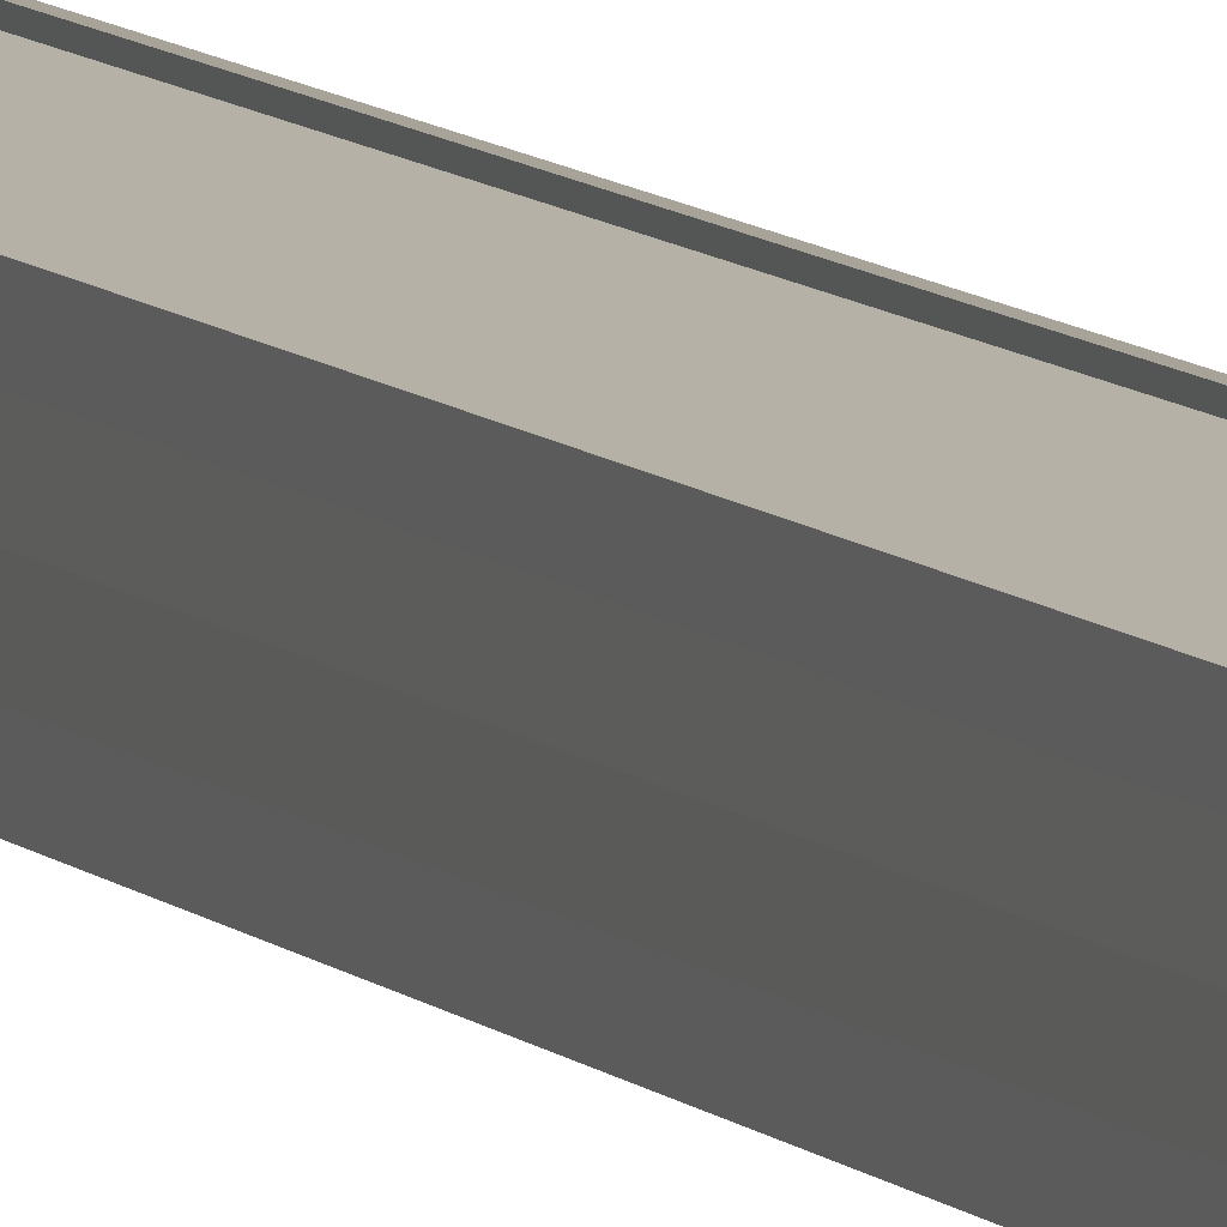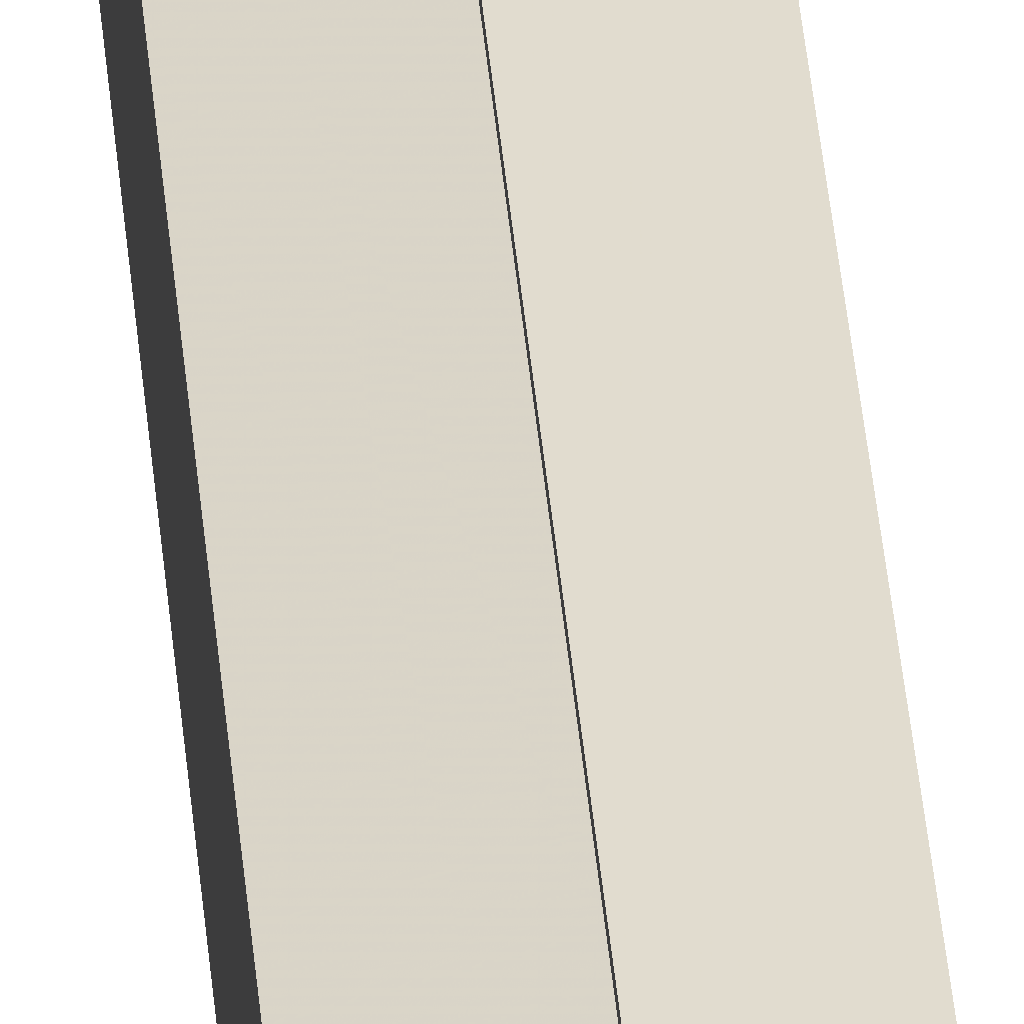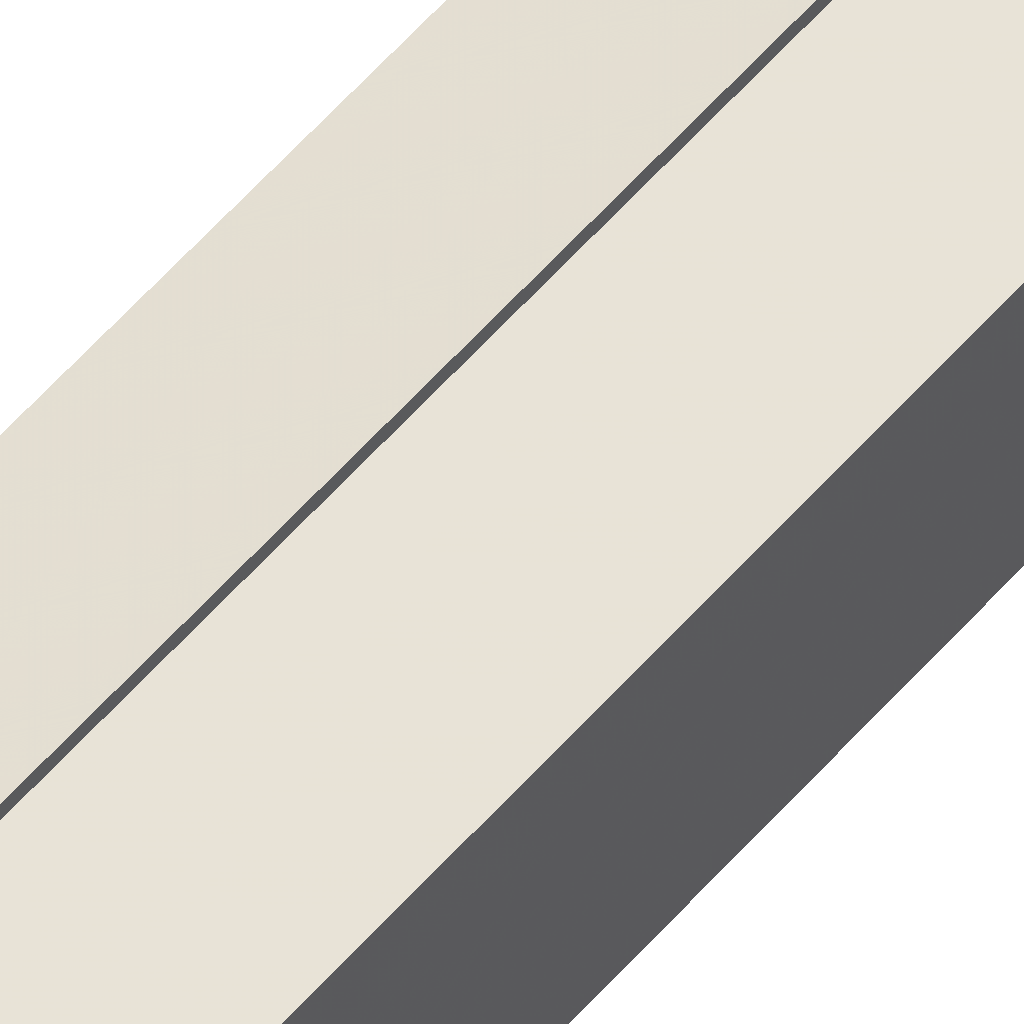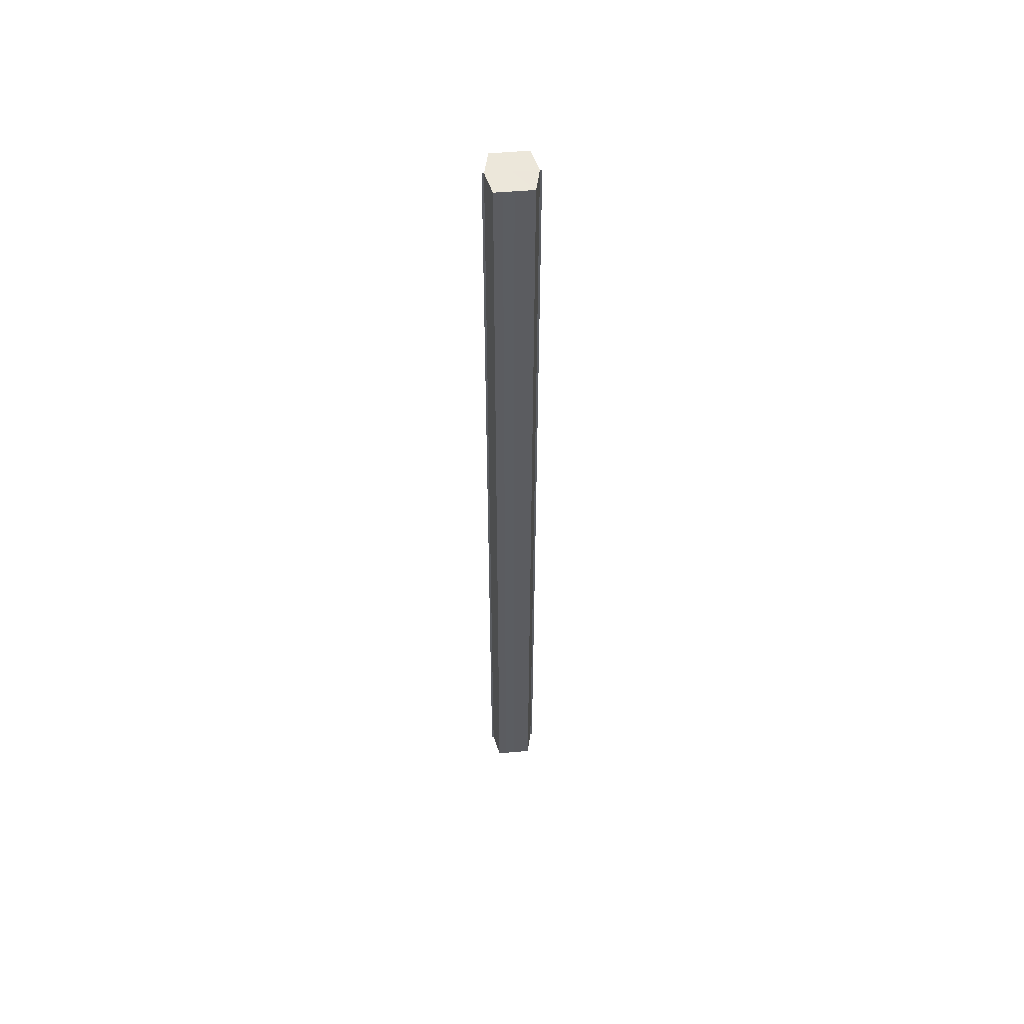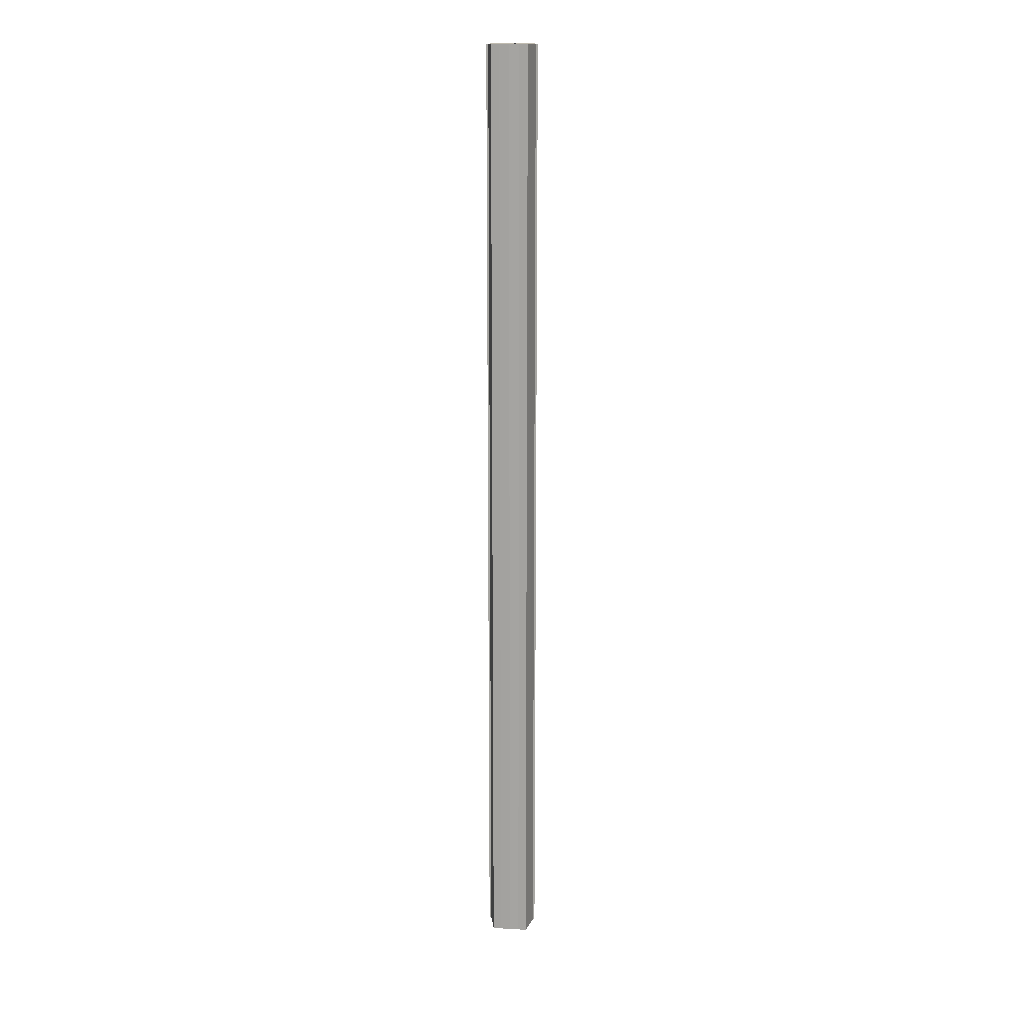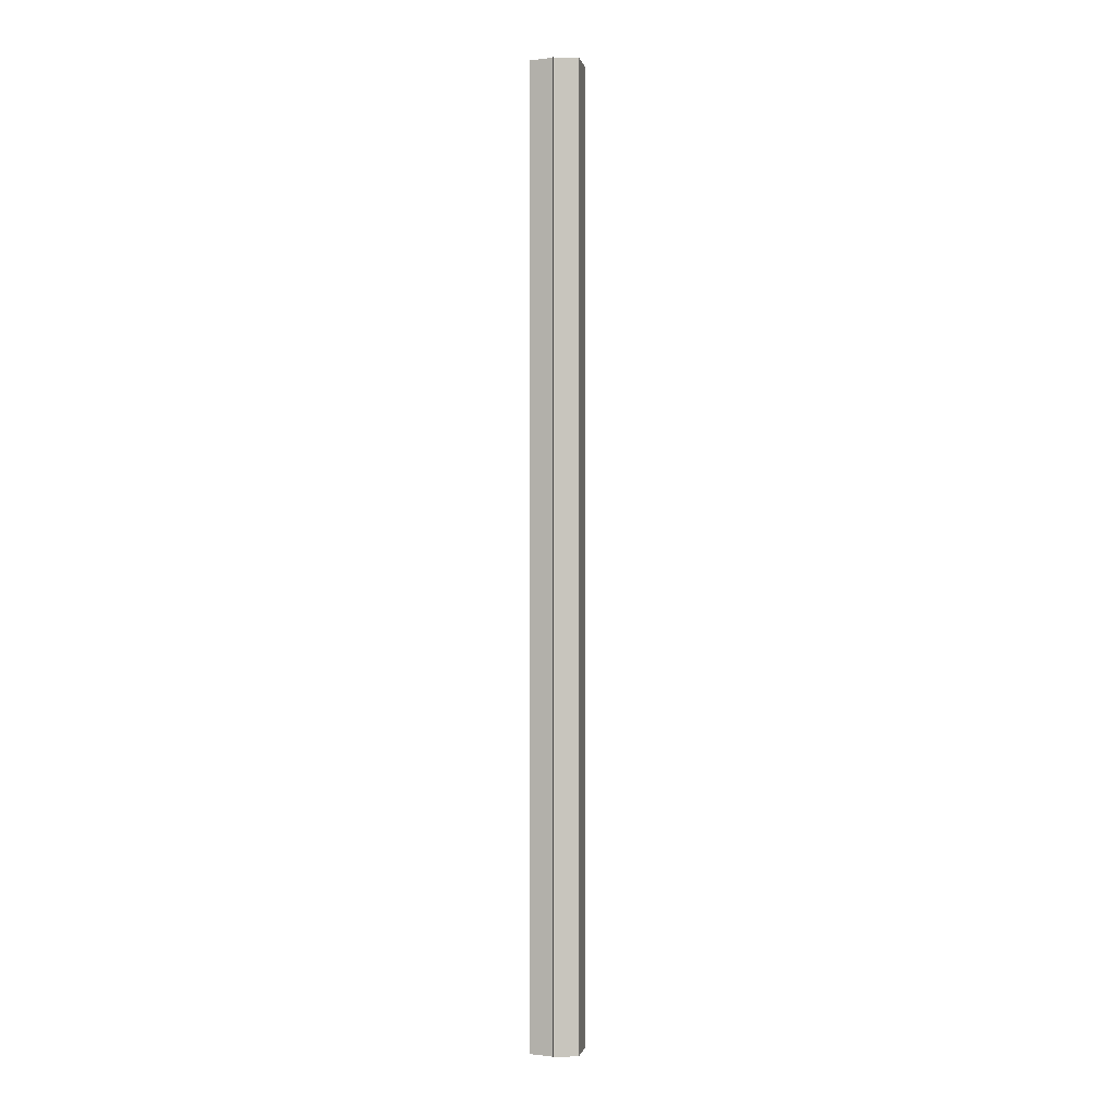
<metadata>
{"format":"obj","ext":"obj","renderer":"f3d","projection":"perspective","resolution":1024,"background":"white","views":[{"elev":7.9,"azim":-21.5,"up":"+Z"},{"elev":35.0,"azim":175.6,"up":"+Z"},{"elev":54.5,"azim":39.4,"up":"+Z"},{"elev":53.4,"azim":84.9,"up":"+Y"},{"elev":16.0,"azim":96.2,"up":"+Y"},{"elev":0.2,"azim":10.8,"up":"+Y"}]}
</metadata>
<code>
o 12322
v 2216 1883 8.342
v 2216 1883 8.338
v 2216 1883 8.342
v 2216 1883 8.335
v 2216 1883 8.338
v 2216 1883 8.347
v 2216 1883 8.347
v 2216 1883 8.333
v 2216 1883 8.335
v 2216 1883 8.35
v 2216 1883 8.35
v 2216 1883 8.332
v 2216 1883 8.332
v 2216 1883 8.352
v 2216 1883 8.352
v 2216 1883 8.353
v 2216 1883 8.353
v 2216 1883 8.353
v 2216 1883 8.35
v 2216 1883 8.35
v 2216 1883 8.347
v 2216 1883 8.347
v 2216 1883 8.342
v 2216 1883 8.342
v 2216 1883 8.338
v 2216 1883 8.338
v 2216 1883 8.335
v 2216 1883 8.335
v 2216 1883 8.333
v 2216 1883 8.333
v 2216 1883 8.342
v 2216 1883 8.335
v 2216 1883 8.338
v 2216 1883 8.335
v 2216 1883 8.342
v 2216 1883 8.338
v 2216 1883 8.347
v 2216 1883 8.342
v 2216 1883 8.35
v 2216 1883 8.347
v 2216 1883 8.35
v 2216 1883 8.352
v 2216 1883 8.35
v 2216 1883 8.352
v 2216 1883 8.353
v 2216 1883 8.347
v 2216 1883 8.35
v 2216 1883 8.353
v 2216 1883 8.352
v 2216 1883 8.342
v 2216 1883 8.347
v 2216 1883 8.35
v 2216 1883 8.35
v 2216 1883 8.338
v 2216 1883 8.342
v 2216 1883 8.347
v 2216 1883 8.347
v 2216 1883 8.335
v 2216 1883 8.338
v 2216 1883 8.342
v 2216 1883 8.342
v 2216 1883 8.338
v 2216 1883 8.338
v 2216 1883 8.335
v 2216 1883 8.335
v 2216 1883 8.333
v 2216 1883 8.335
v 2216 1883 8.333
v 2216 1883 8.332
v 2216 1883 8.332
v 2216 1883 8.332
v 2216 1883 8.342
v 2216 1883 8.342
v 2216 1883 8.338
v 2216 1883 8.347
v 2216 1883 8.335
v 2216 1883 8.35
v 2216 1883 8.333
v 2216 1883 8.352
v 2216 1883 8.335
v 2216 1883 8.35
v 2216 1883 8.338
v 2216 1883 8.347
v 2216 1883 8.342
f 1 2 3
f 2 4 5
f 6 1 7
f 4 8 9
f 10 6 11
f 12 8 13
f 14 10 15
f 14 16 15
f 15 17 18
f 15 19 20
f 20 21 22
f 22 23 24
f 24 25 26
f 26 27 28
f 28 29 30
f 13 29 30
f 31 32 29
f 31 33 32
f 31 29 34
f 31 35 33
f 31 34 36
f 31 37 35
f 31 36 38
f 31 39 37
f 31 38 40
f 31 40 41
f 31 42 39
f 31 41 42
f 43 42 44
f 45 42 44
f 46 47 43
f 48 49 45
f 50 51 46
f 52 49 53
f 54 55 50
f 56 52 57
f 58 59 54
f 60 56 61
f 62 60 63
f 64 62 65
f 66 67 58
f 68 64 66
f 68 69 66
f 66 70 71
f 72 73 74
f 72 75 73
f 72 74 76
f 72 77 75
f 72 76 78
f 72 79 77
f 72 78 80
f 72 81 79
f 72 80 82
f 72 83 81
f 72 82 84
f 72 84 83

</code>
